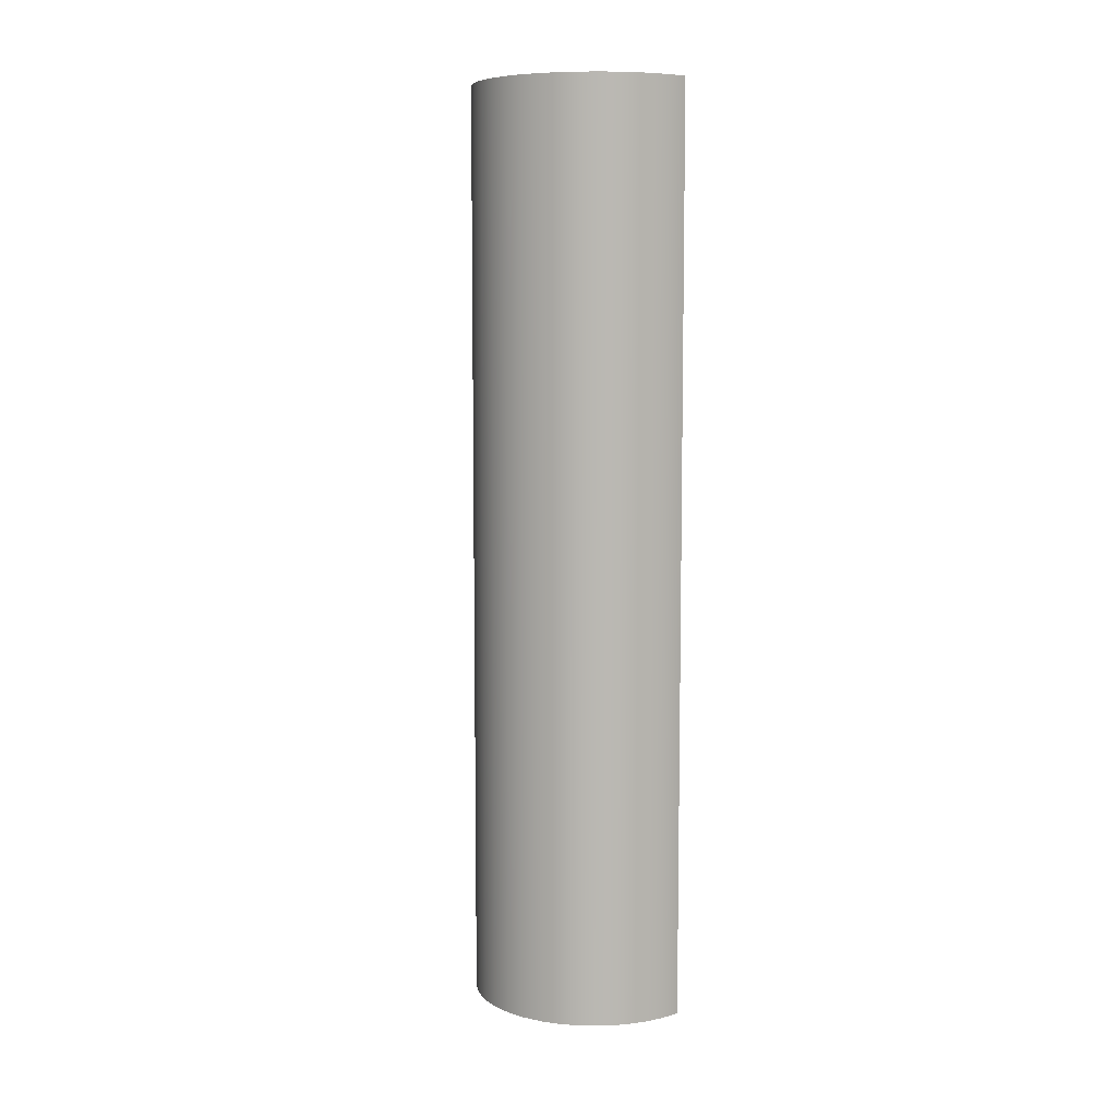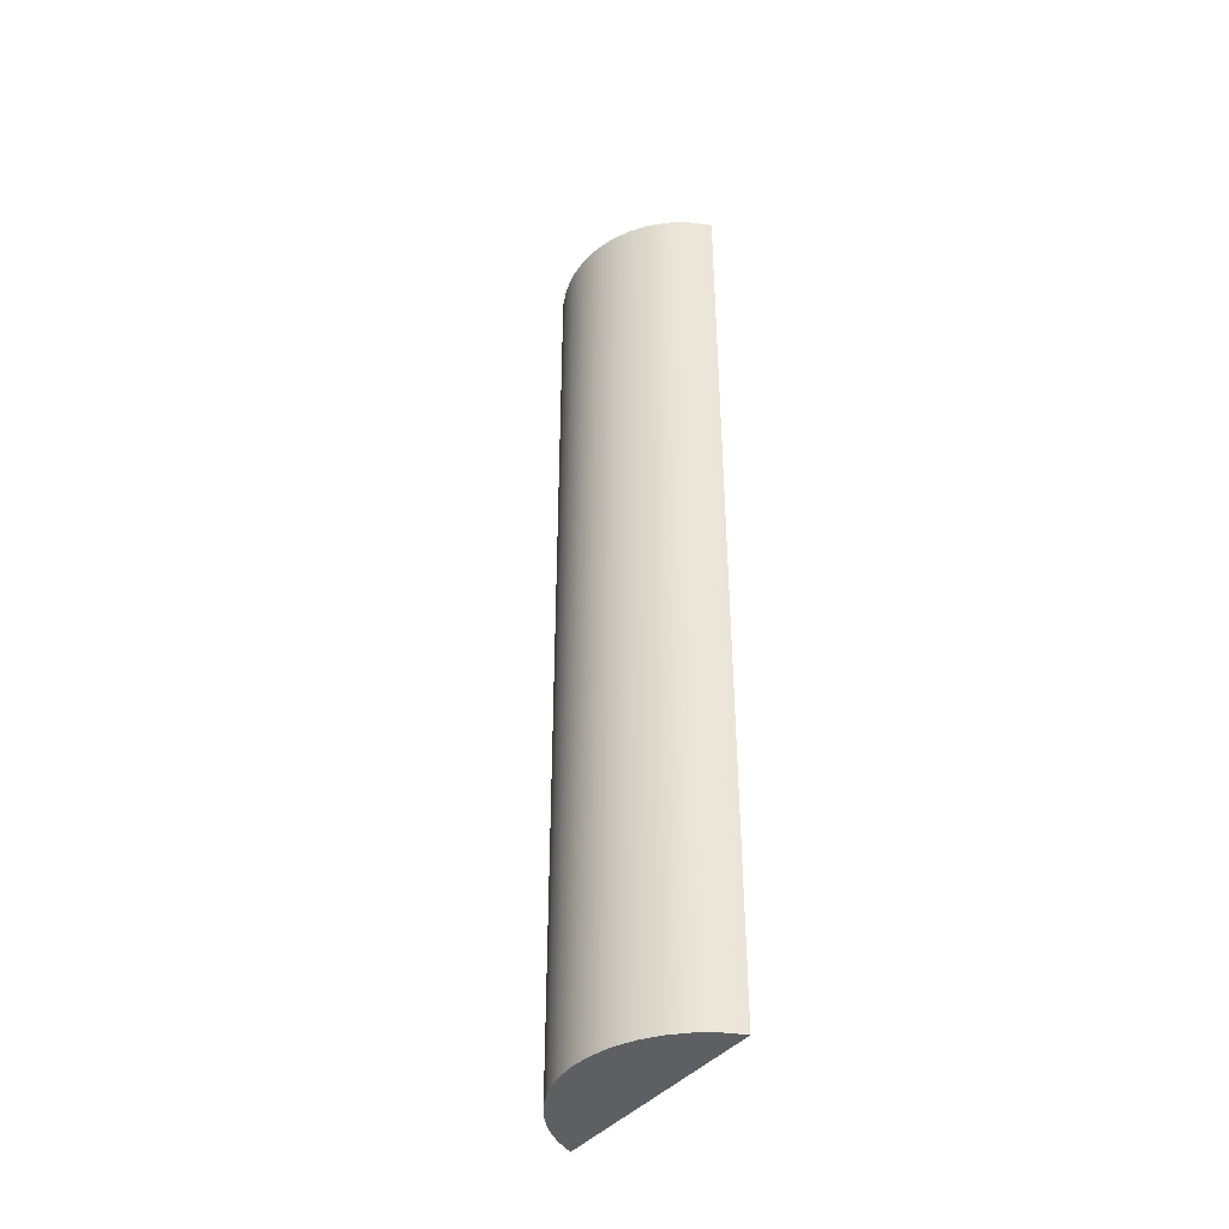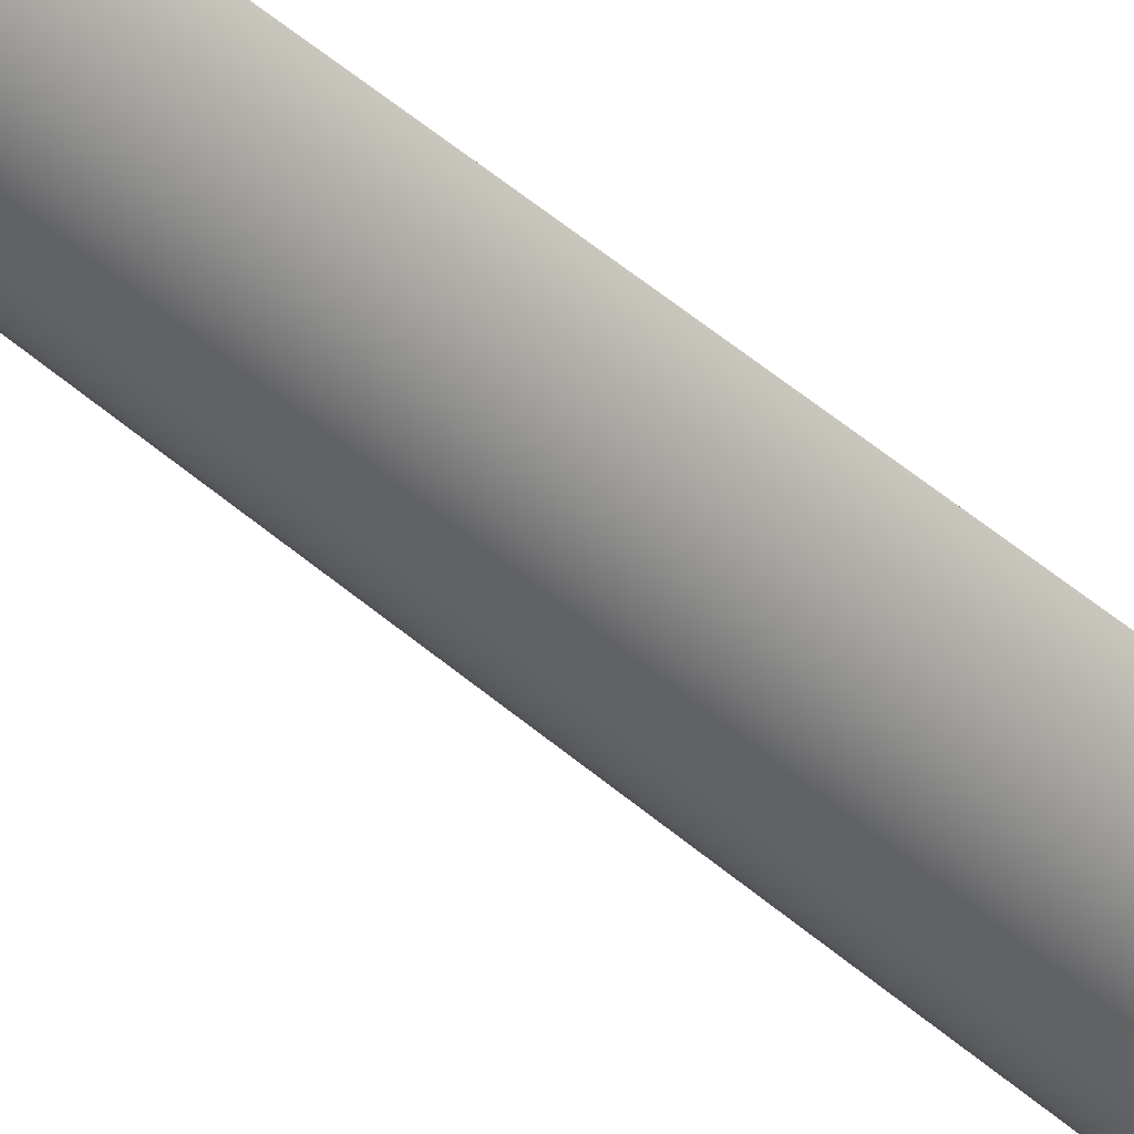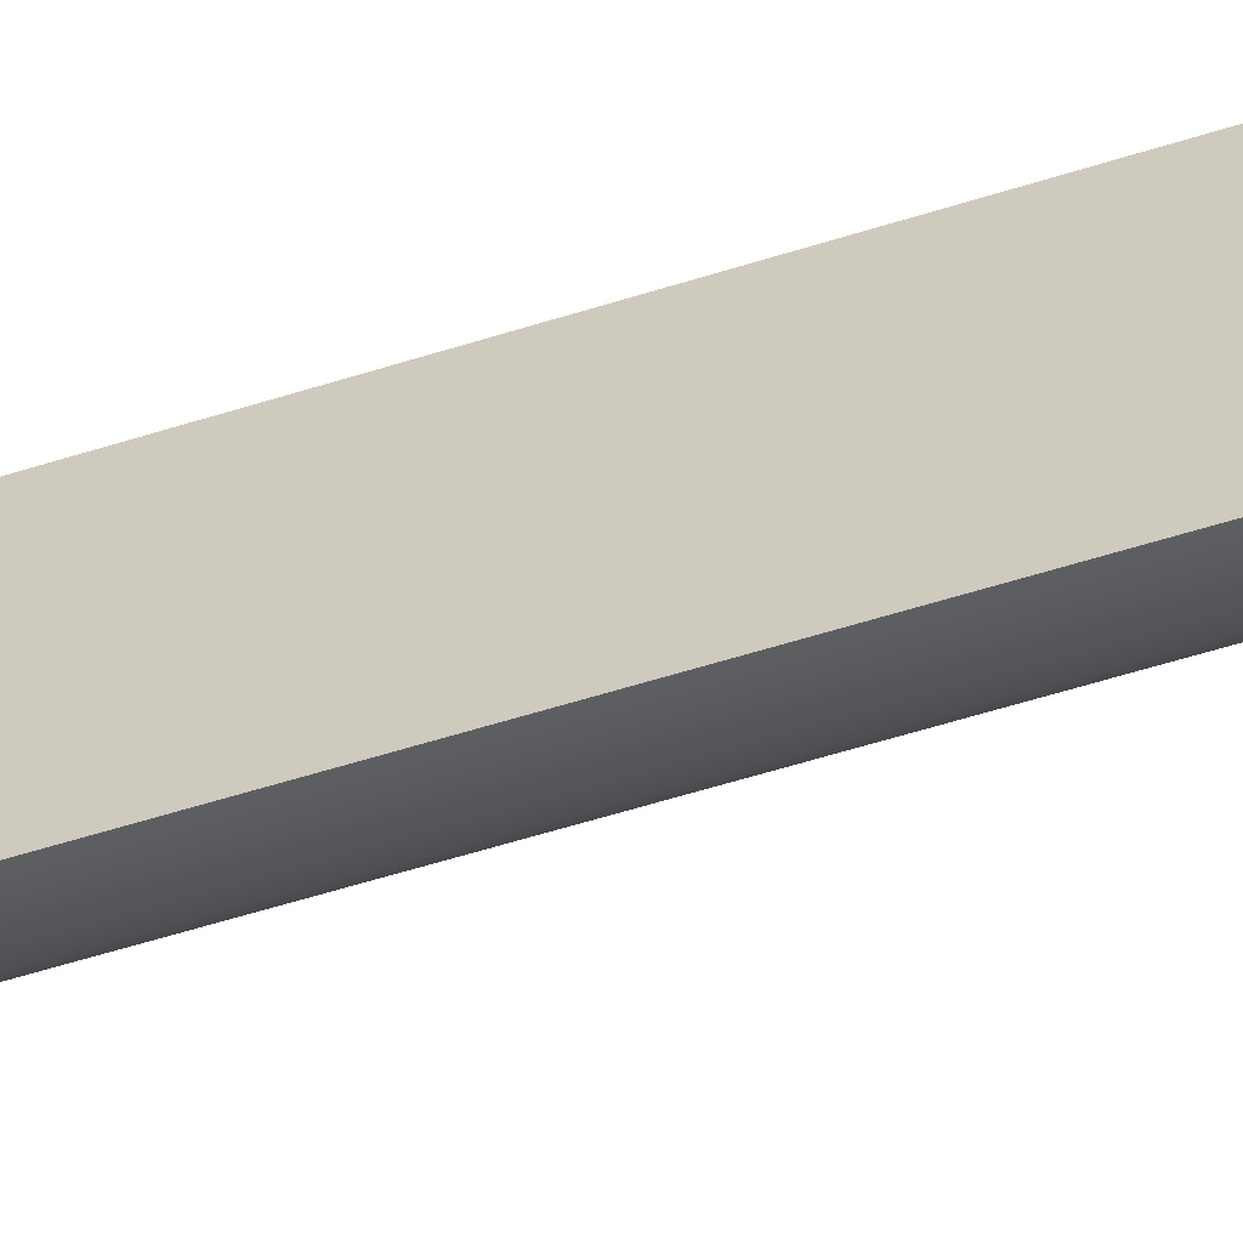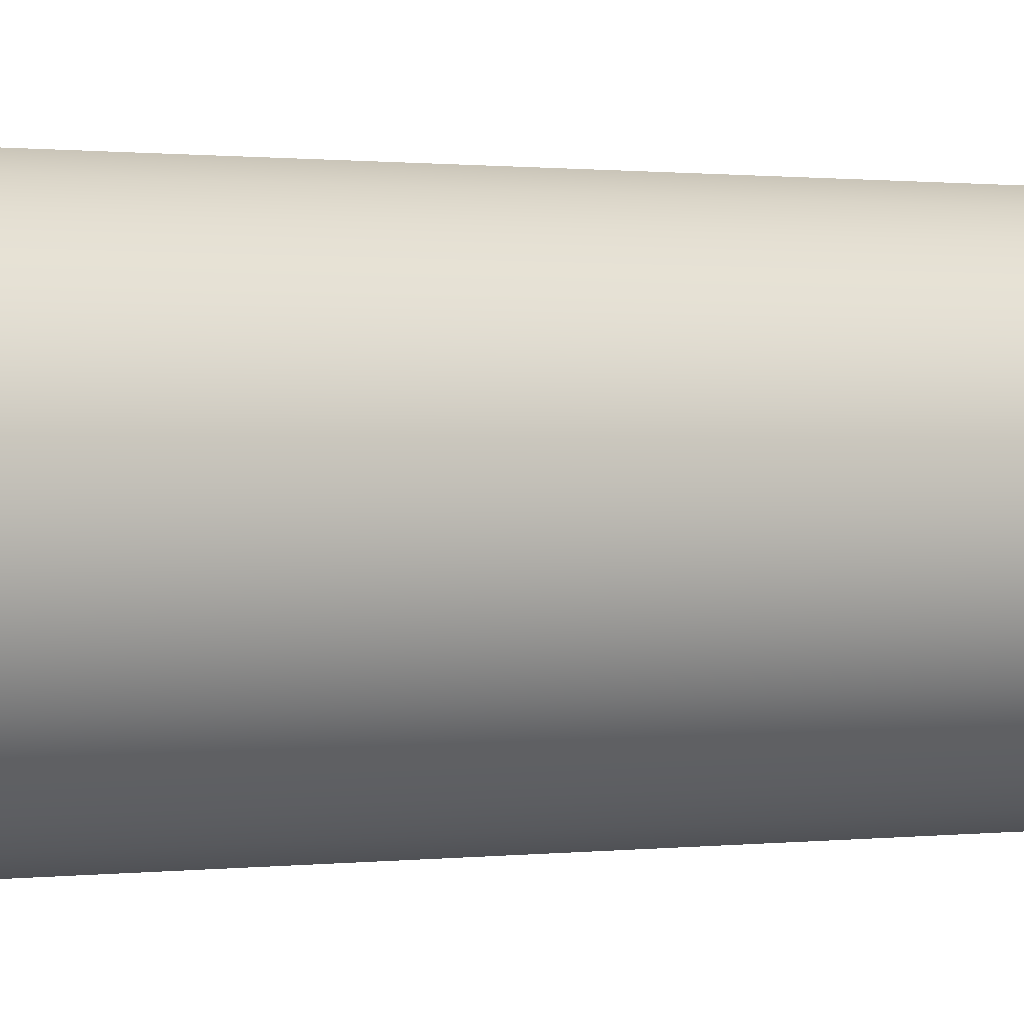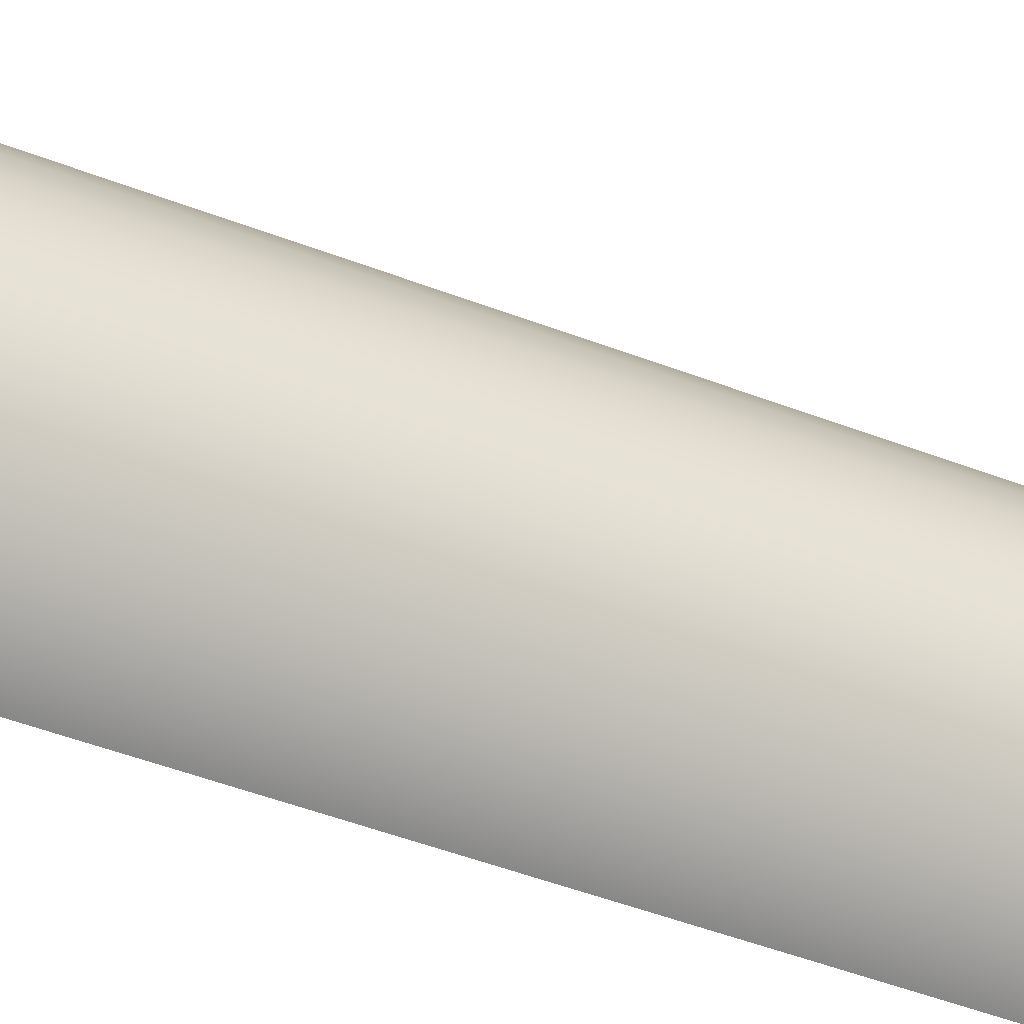
<metadata>
{"format":"obj","ext":"obj","renderer":"f3d","projection":"perspective","resolution":1024,"background":"white","views":[{"elev":7.7,"azim":115.4,"up":"+Z"},{"elev":-40.8,"azim":144.3,"up":"+Z"},{"elev":64.3,"azim":129.1,"up":"+Y"},{"elev":-62.3,"azim":-72.6,"up":"+Y"},{"elev":0.4,"azim":55.3,"up":"+Y"},{"elev":-43.0,"azim":64.7,"up":"+Y"}]}
</metadata>
<code>
v -2.22e-16 2.472 0
v 0 0 0
v 0 0 10
v -2.22e-16 2.472 10
v 0 0 0
v 0.2042 0.09977 0
v 0.3884 0.233 0
v 0.5472 0.3957 0
v 0.6757 0.5832 0
v 0.7704 0.7899 0
v 0.8283 1.01 0
v 0.8478 1.236 0
v 0.8283 1.463 0
v 0.7704 1.682 0
v 0.6757 1.889 0
v 0.5472 2.077 0
v 0.3884 2.239 0
v 0.2042 2.373 0
v -2.22e-16 2.472 0
v -2.22e-16 2.472 10
v 0.2042 2.373 10
v 0.3884 2.239 10
v 0.5472 2.077 10
v 0.6757 1.889 10
v 0.7704 1.682 10
v 0.8283 1.463 10
v 0.8478 1.236 10
v 0.8283 1.01 10
v 0.7704 0.7899 10
v 0.6757 0.5832 10
v 0.5472 0.3957 10
v 0.3884 0.233 10
v 0.2042 0.09977 10
v 0 0 10
v 0 0 10
v 0.2042 0.09977 10
v 0.3884 0.233 10
v 0.5472 0.3957 10
v 0.6757 0.5832 10
v 0.7704 0.7899 10
v 0.8283 1.01 10
v 0.8478 1.236 10
v 0.8283 1.463 10
v 0.7704 1.682 10
v 0.6757 1.889 10
v 0.5472 2.077 10
v 0.3884 2.239 10
v 0.2042 2.373 10
v -2.22e-16 2.472 10
v -2.22e-16 2.472 0
v 0.2042 2.373 0
v 0.3884 2.239 0
v 0.5472 2.077 0
v 0.6757 1.889 0
v 0.7704 1.682 0
v 0.8283 1.463 0
v 0.8478 1.236 0
v 0.8283 1.01 0
v 0.7704 0.7899 0
v 0.6757 0.5832 0
v 0.5472 0.3957 0
v 0.3884 0.233 0
v 0.2042 0.09977 0
v 0 0 0
g 3f699770-e2bd-11ea-809f-54bf646e7e1f
f 1 2 4
f 4 2 3
g 3f6a0cbe-e2bd-11ea-b166-54bf646e7e1f
f 34 5 33
f 33 5 6
f 33 6 32
f 32 6 7
f 32 7 31
f 31 7 8
f 31 8 30
f 30 8 9
f 30 9 29
f 29 9 10
f 29 10 28
f 28 10 11
f 28 11 27
f 27 11 12
f 27 12 26
f 26 12 13
f 26 13 25
f 25 13 14
f 25 14 24
f 24 14 15
f 24 15 23
f 23 15 16
f 23 16 22
f 22 16 17
f 22 17 21
f 21 17 18
f 21 18 20
f 20 18 19
g 3f6aa986-e2bd-11ea-95d6-54bf646e7e1f
f 49 35 48
f 48 35 36
f 48 36 37
f 48 37 47
f 47 37 38
f 47 38 46
f 46 38 39
f 46 39 45
f 45 39 40
f 45 40 44
f 44 40 41
f 44 41 43
f 43 41 42
g 3f6b1e50-e2bd-11ea-8eda-54bf646e7e1f
f 50 51 64
f 64 51 63
f 63 51 62
f 62 51 52
f 62 52 61
f 61 52 53
f 61 53 60
f 60 53 54
f 60 54 59
f 59 54 55
f 59 55 58
f 58 55 56
f 58 56 57

</code>
